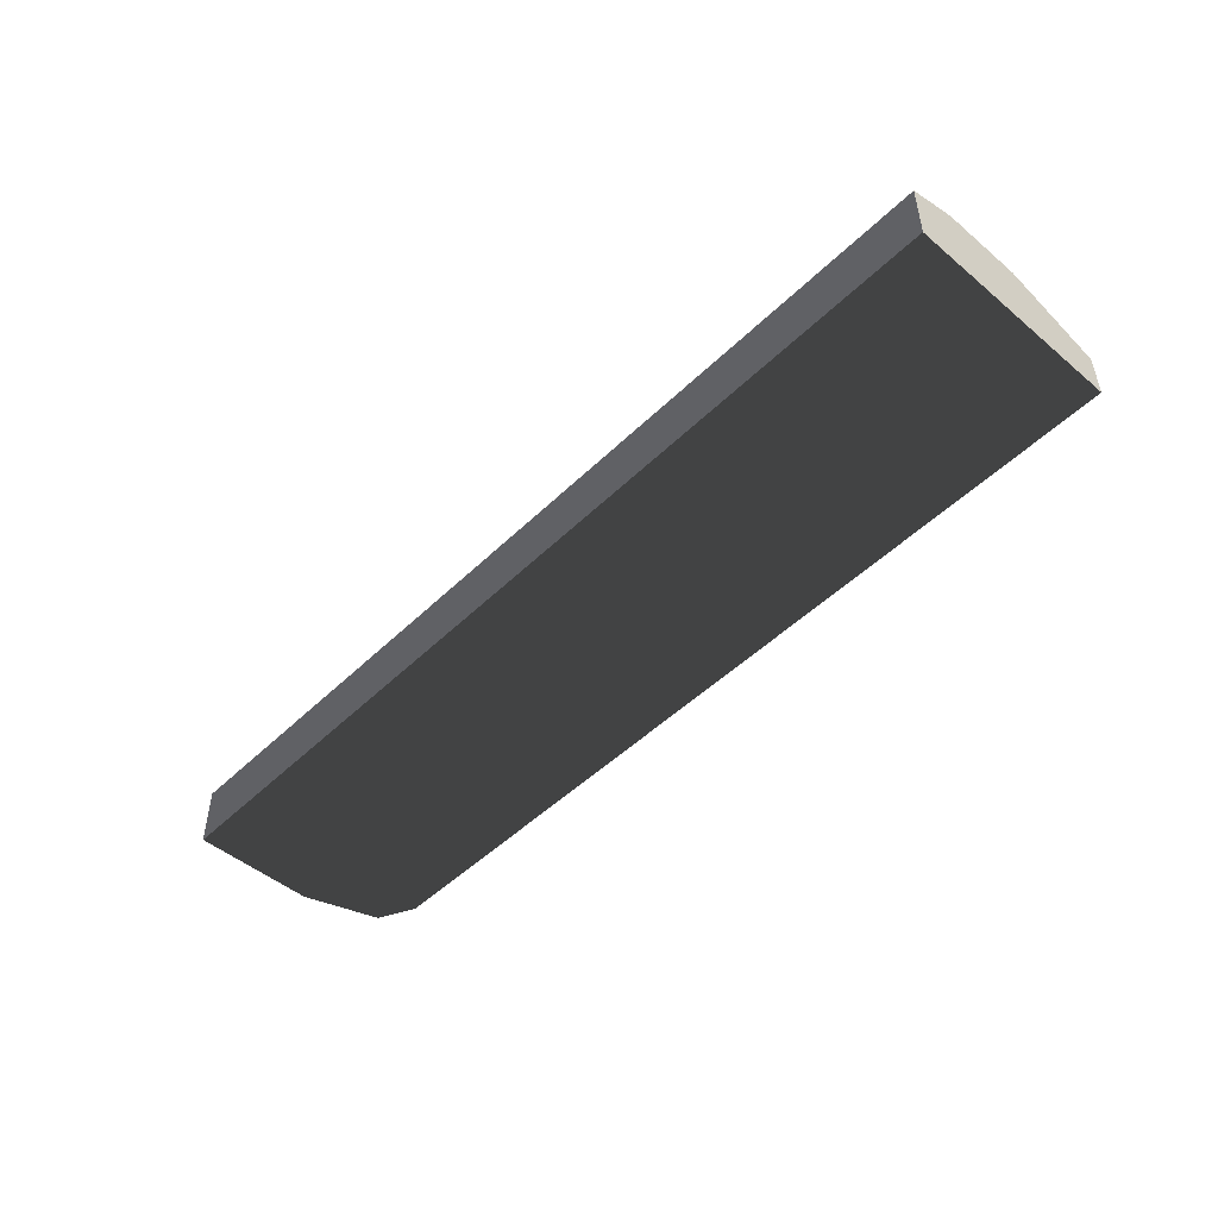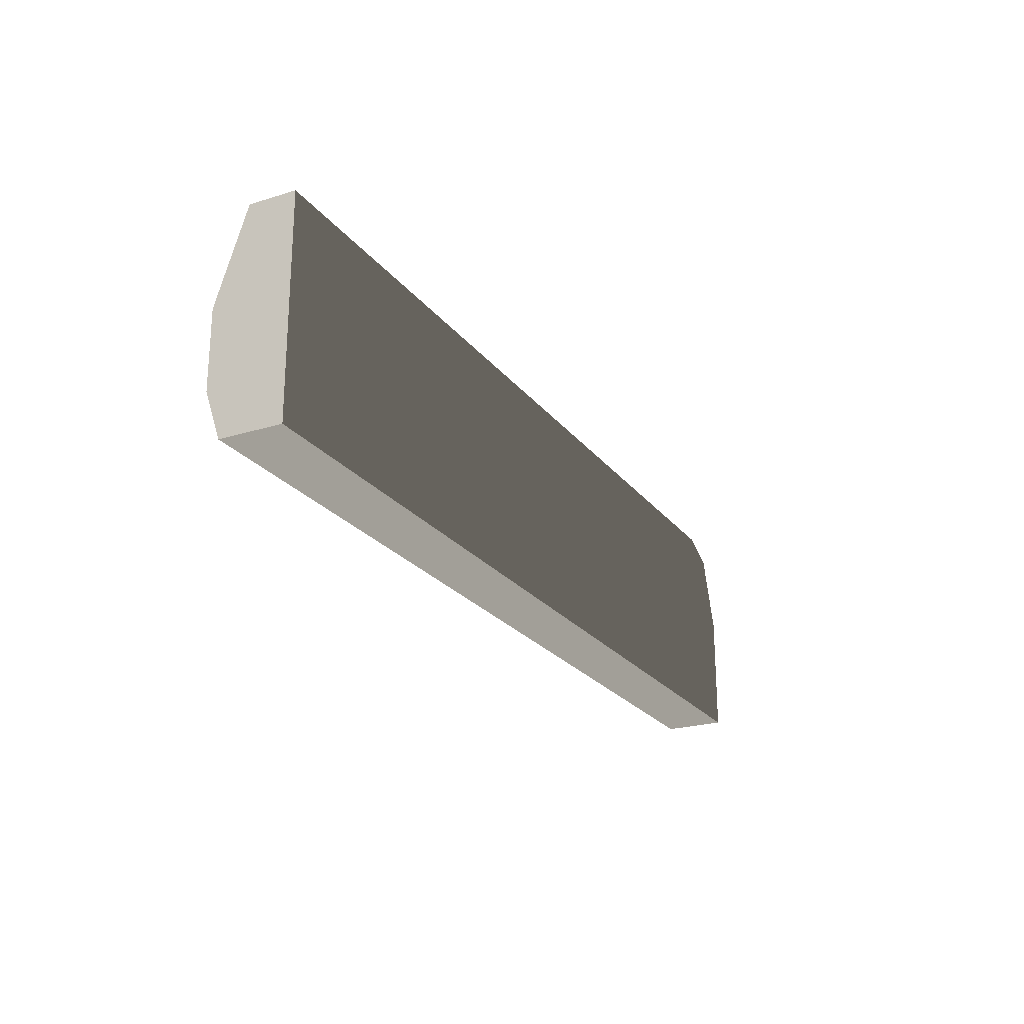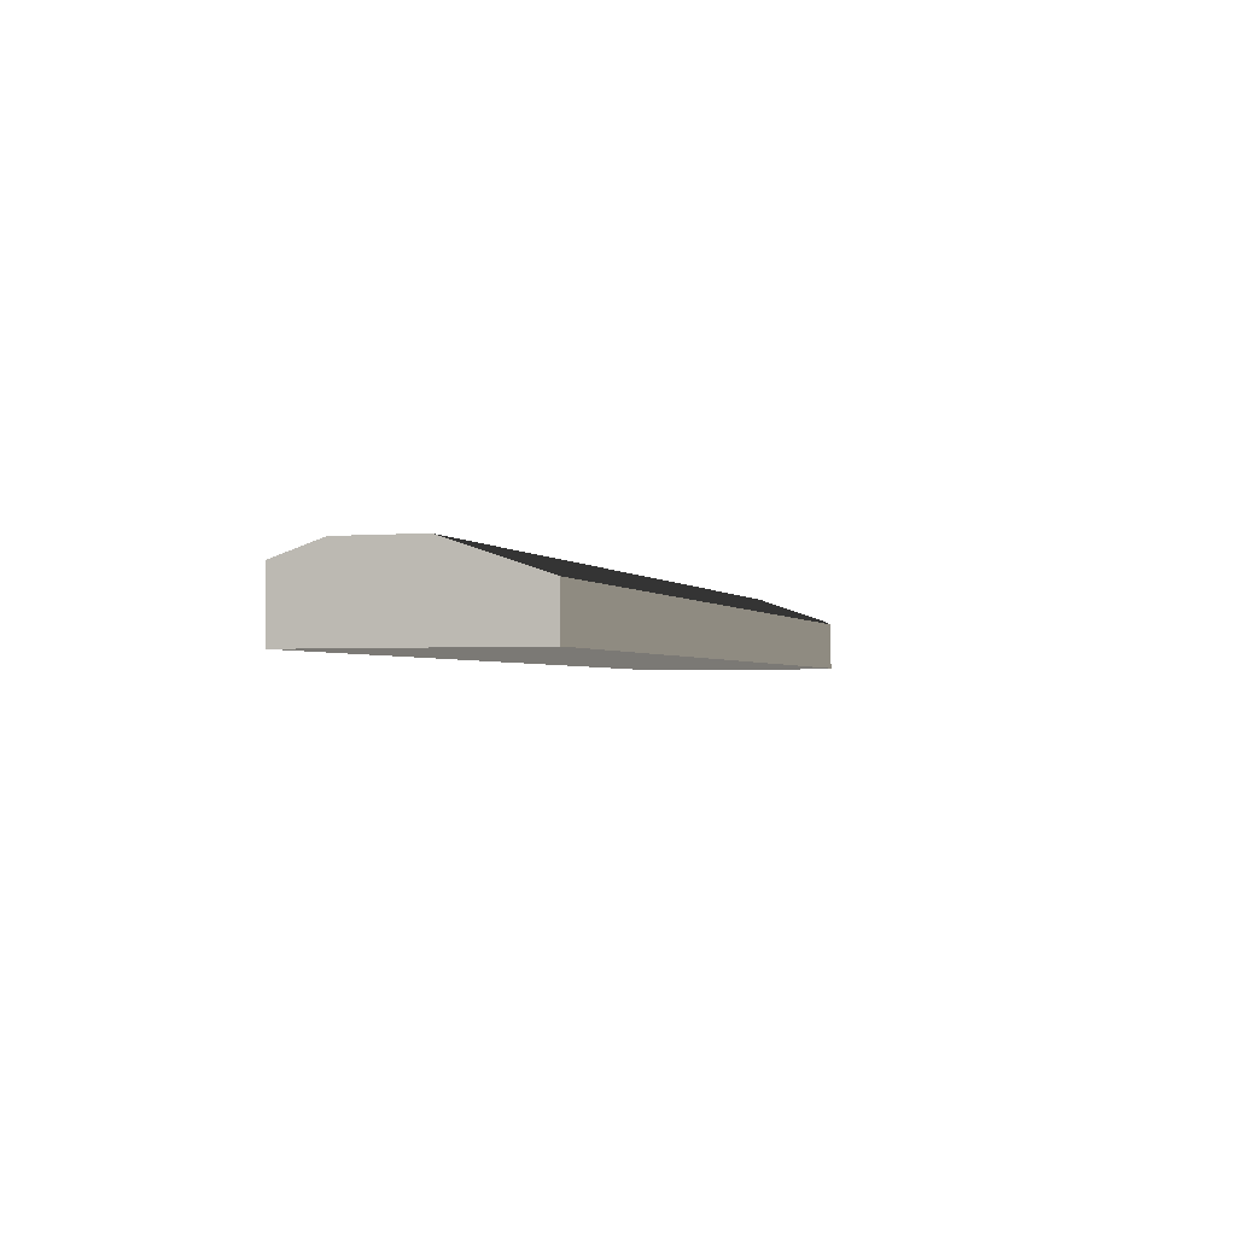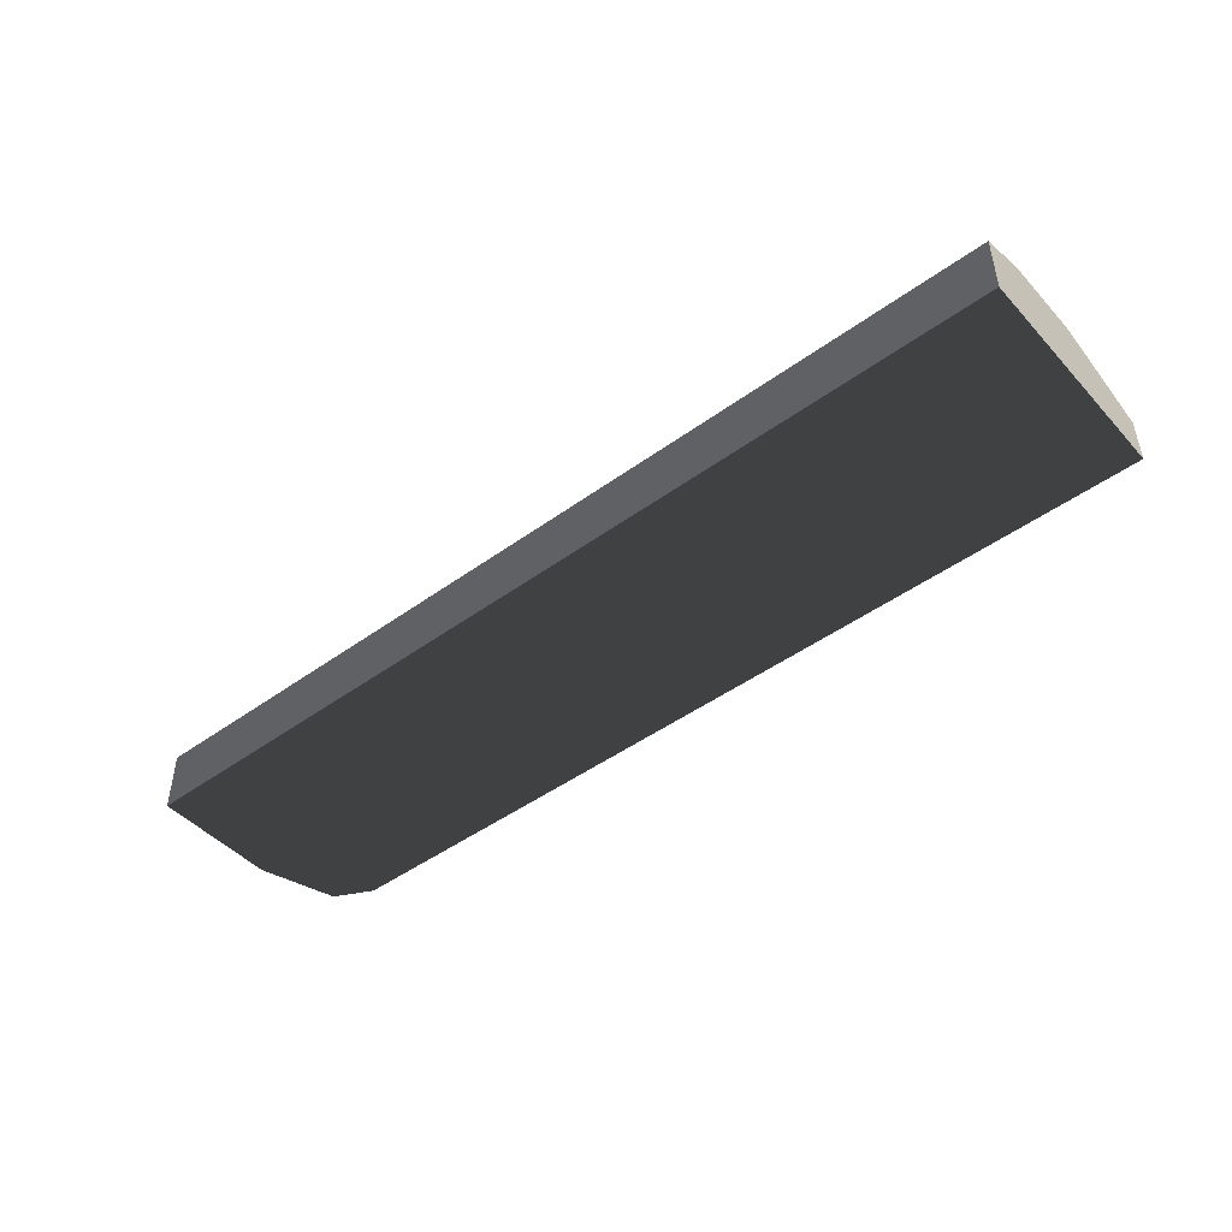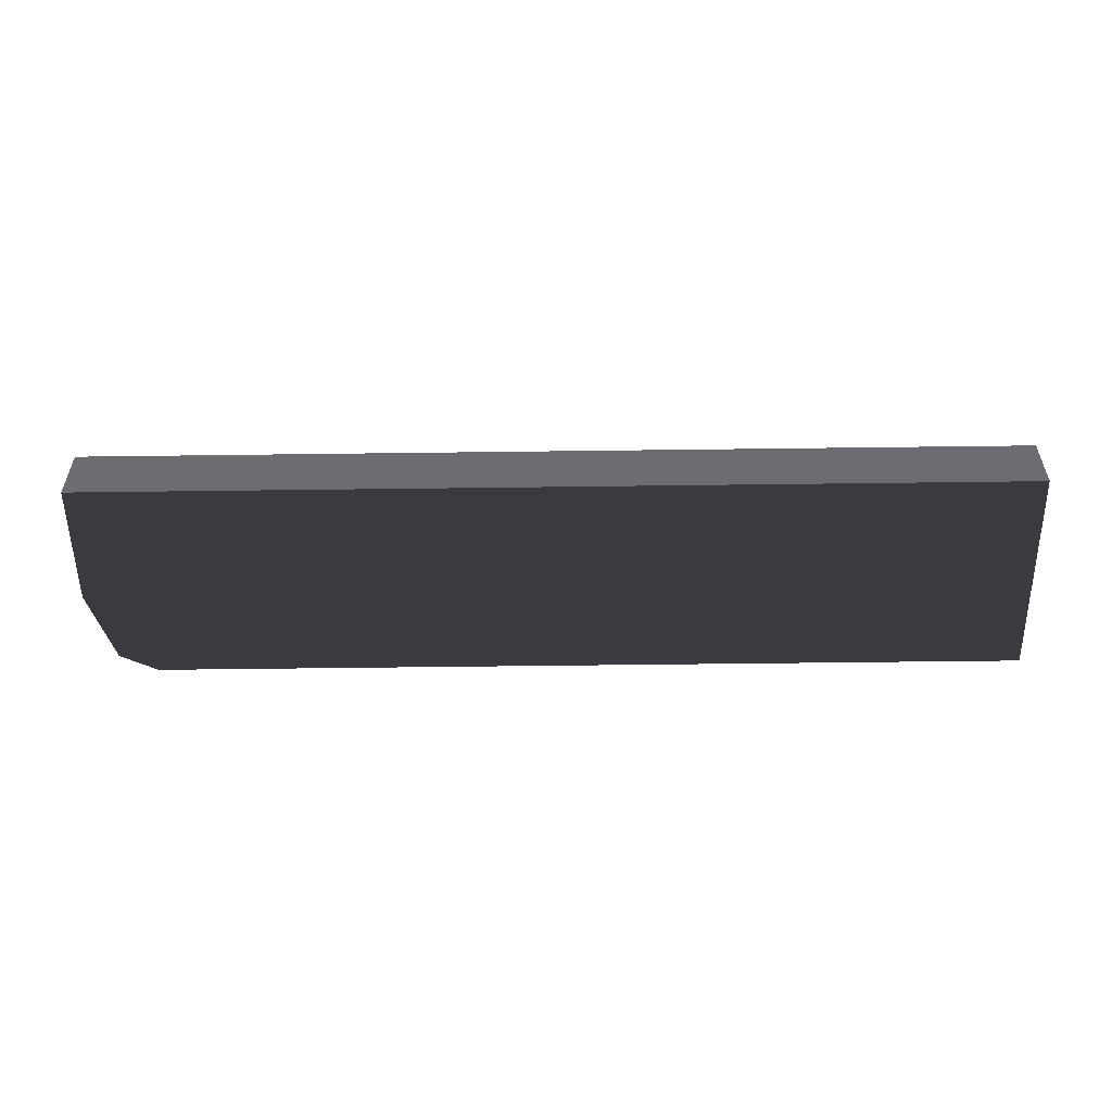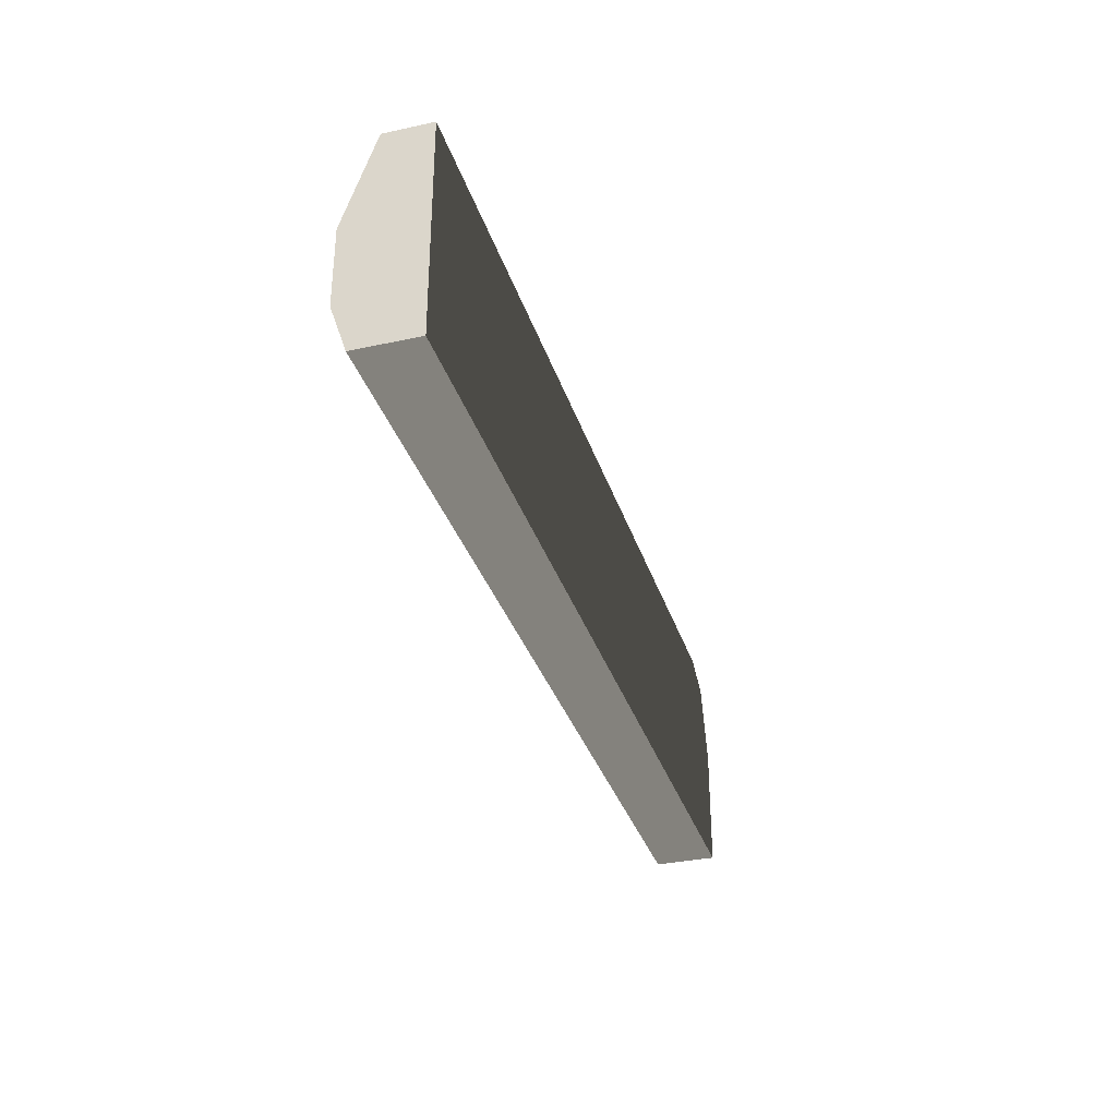
<metadata>
{"format":"obj","ext":"obj","renderer":"f3d","projection":"perspective","resolution":1024,"background":"white","views":[{"elev":-48.7,"azim":47.0,"up":"+Z"},{"elev":-23.2,"azim":117.6,"up":"+Y"},{"elev":-2.4,"azim":107.7,"up":"+Z"},{"elev":-46.4,"azim":39.6,"up":"+Z"},{"elev":-54.0,"azim":0.8,"up":"+Z"},{"elev":-33.4,"azim":106.6,"up":"+Y"}]}
</metadata>
<code>
v 11.52 1.68 -1.8
v 11.52 1.68 -1.8
v 11.52 1.68 -2.4
v 11.52 1.08 -1.8
v 11.52 1.68 -1.8
v 11.52 0.72 -1.92
v 11.52 0.72 -2.4
v 11.71 2.256 -1.992
v 11.71 2.256 -2.4
v 11.52 1.68 -1.8
v 12 2.4 -2.04
v 12 2.4 -2.4
v 18.72 1.08 -1.8
v 18.72 1.68 -1.8
v 18.72 0.72 -1.92
v 18.72 2.4 -2.04
v 18.72 0.72 -2.4
v 18.72 2.4 -2.4
f 6 6 4
f 6 4 1
f 6 1 5
f 6 5 2
f 6 2 3
f 6 3 7
f 2 2 1
f 2 1 10
f 2 10 8
f 2 8 9
f 2 9 3
f 8 8 11
f 8 11 12
f 8 12 9
f 5 5 10
f 5 10 1
f 5 1 4
f 5 4 13
f 5 13 14
f 4 4 6
f 4 6 15
f 4 15 13
f 11 11 8
f 11 8 5
f 11 5 10
f 11 10 2
f 11 2 14
f 11 14 16
f 6 6 7
f 6 7 17
f 6 17 15
f 12 12 11
f 12 11 16
f 12 16 18
f 7 7 3
f 7 3 9
f 7 9 12
f 7 12 18
f 7 18 17
f 16 16 14
f 16 14 13
f 16 13 15
f 16 15 17
f 16 17 18

</code>
